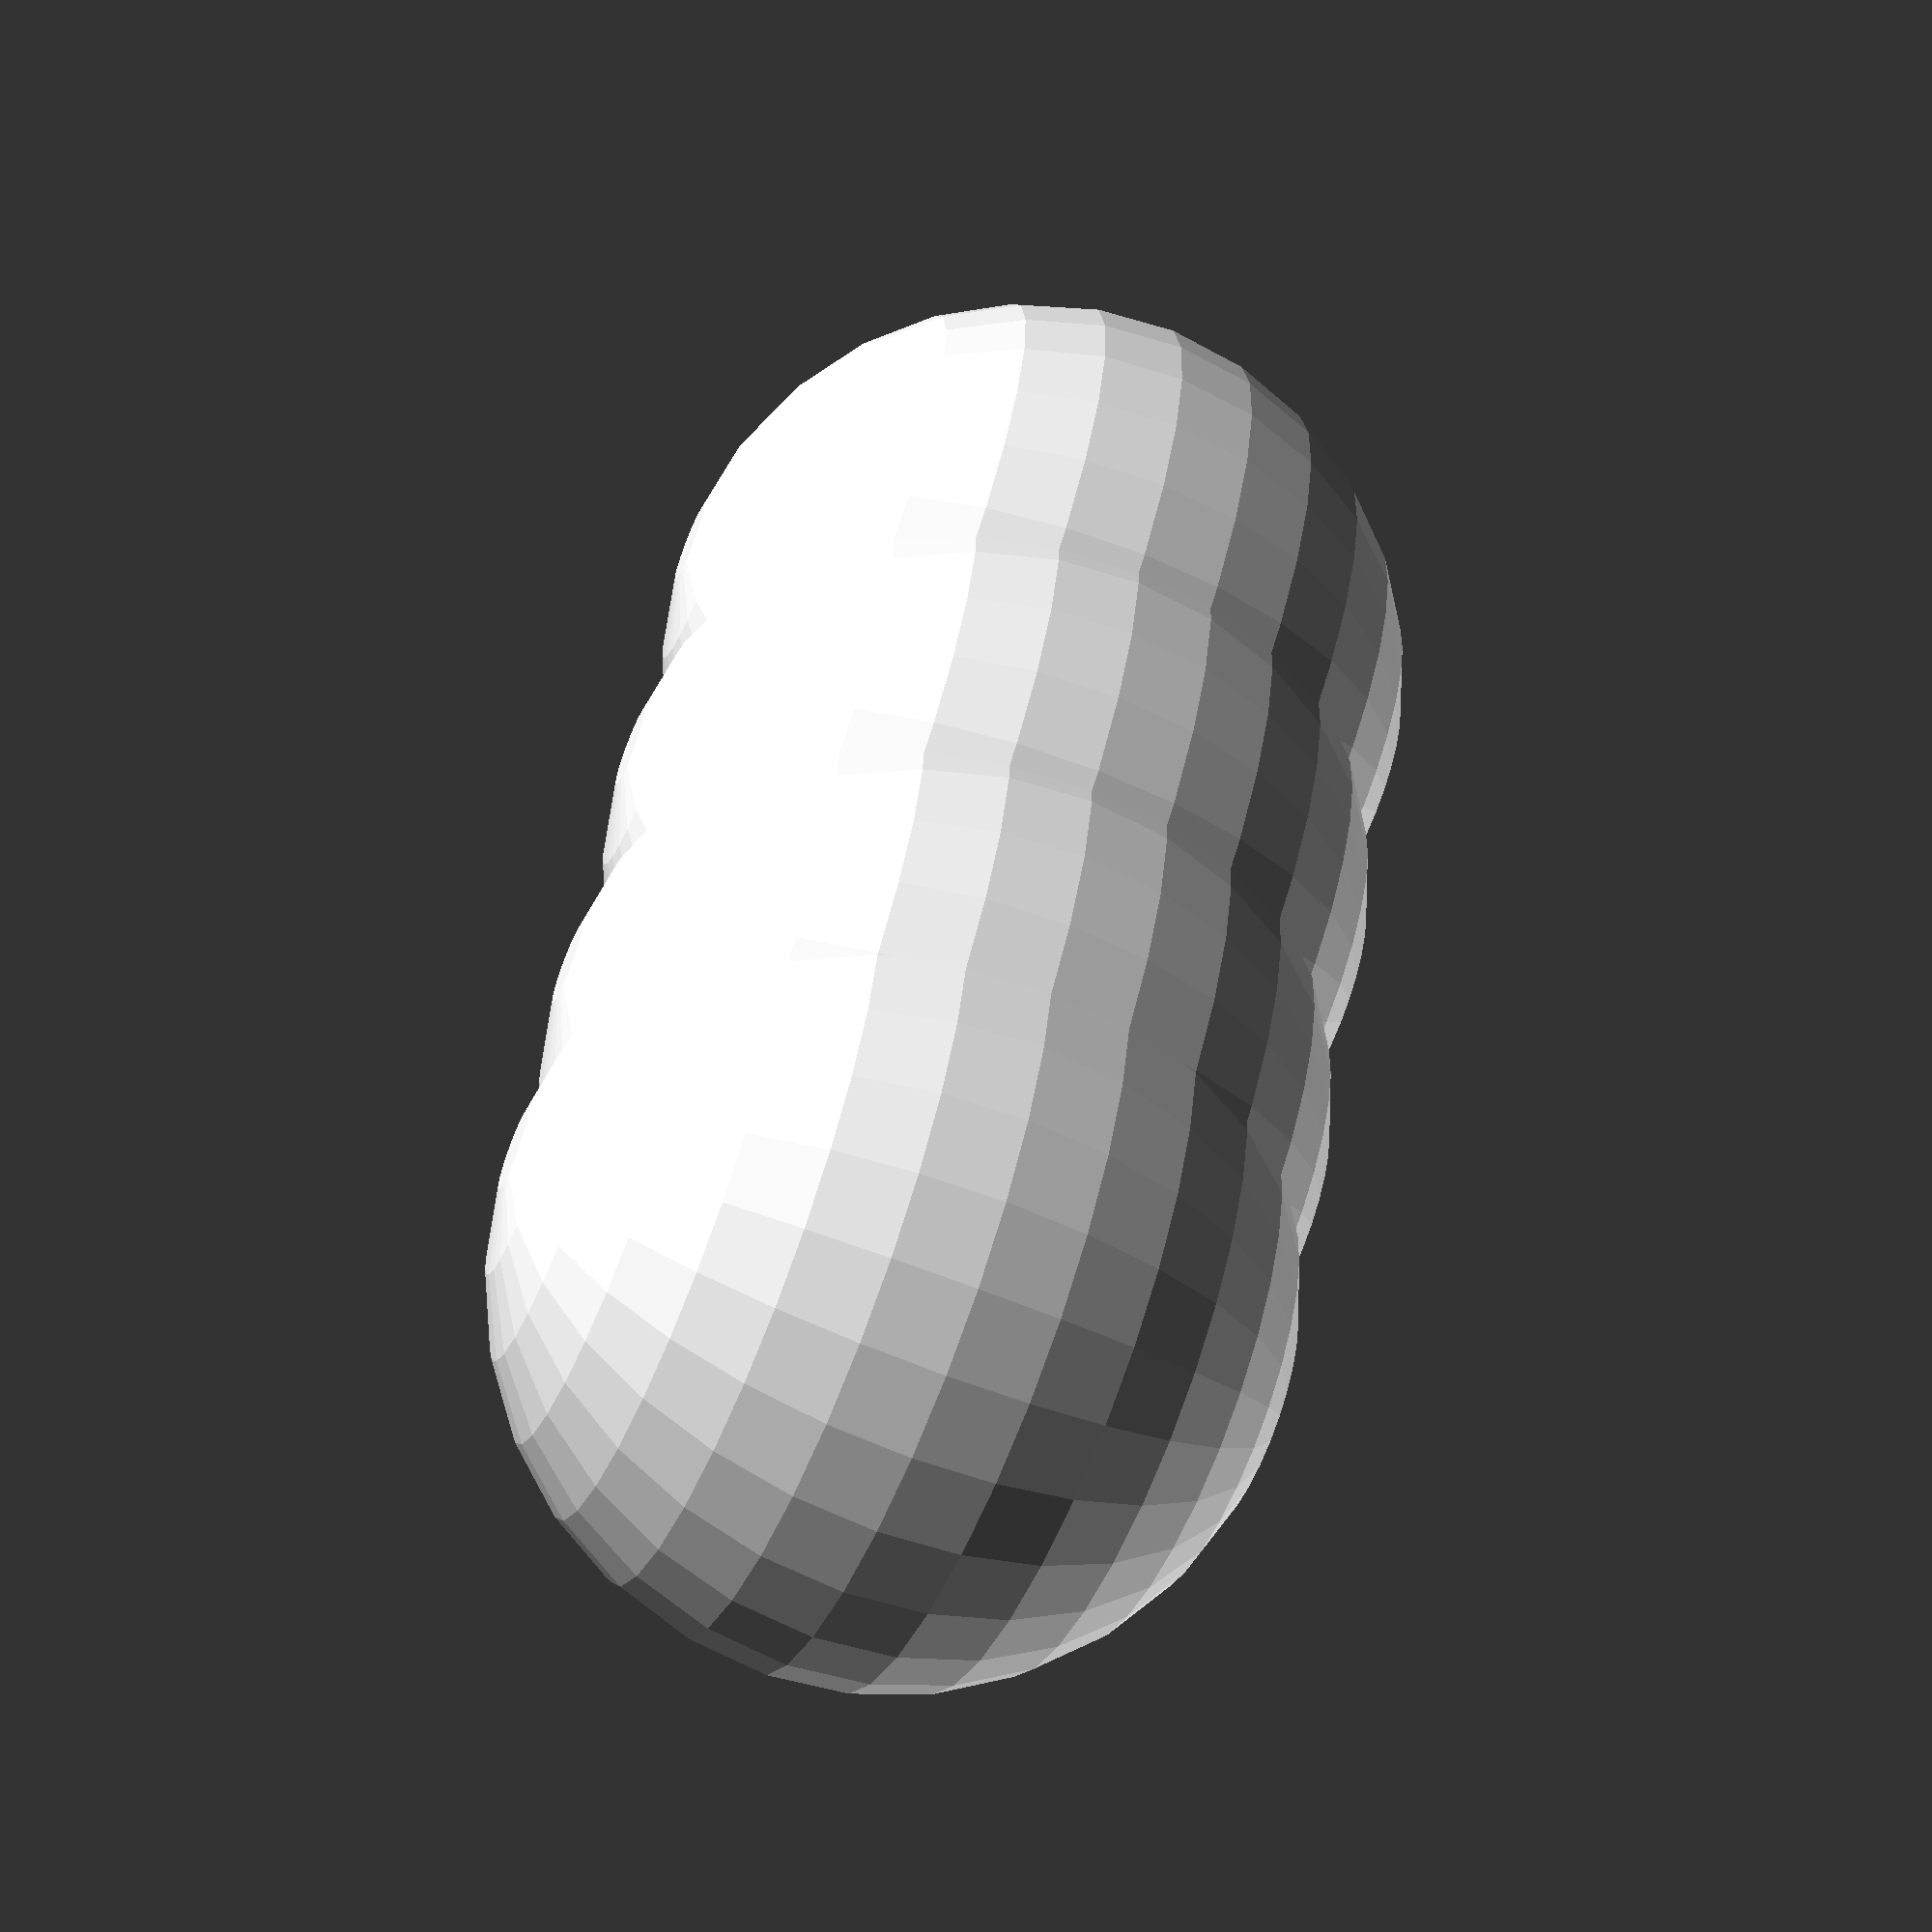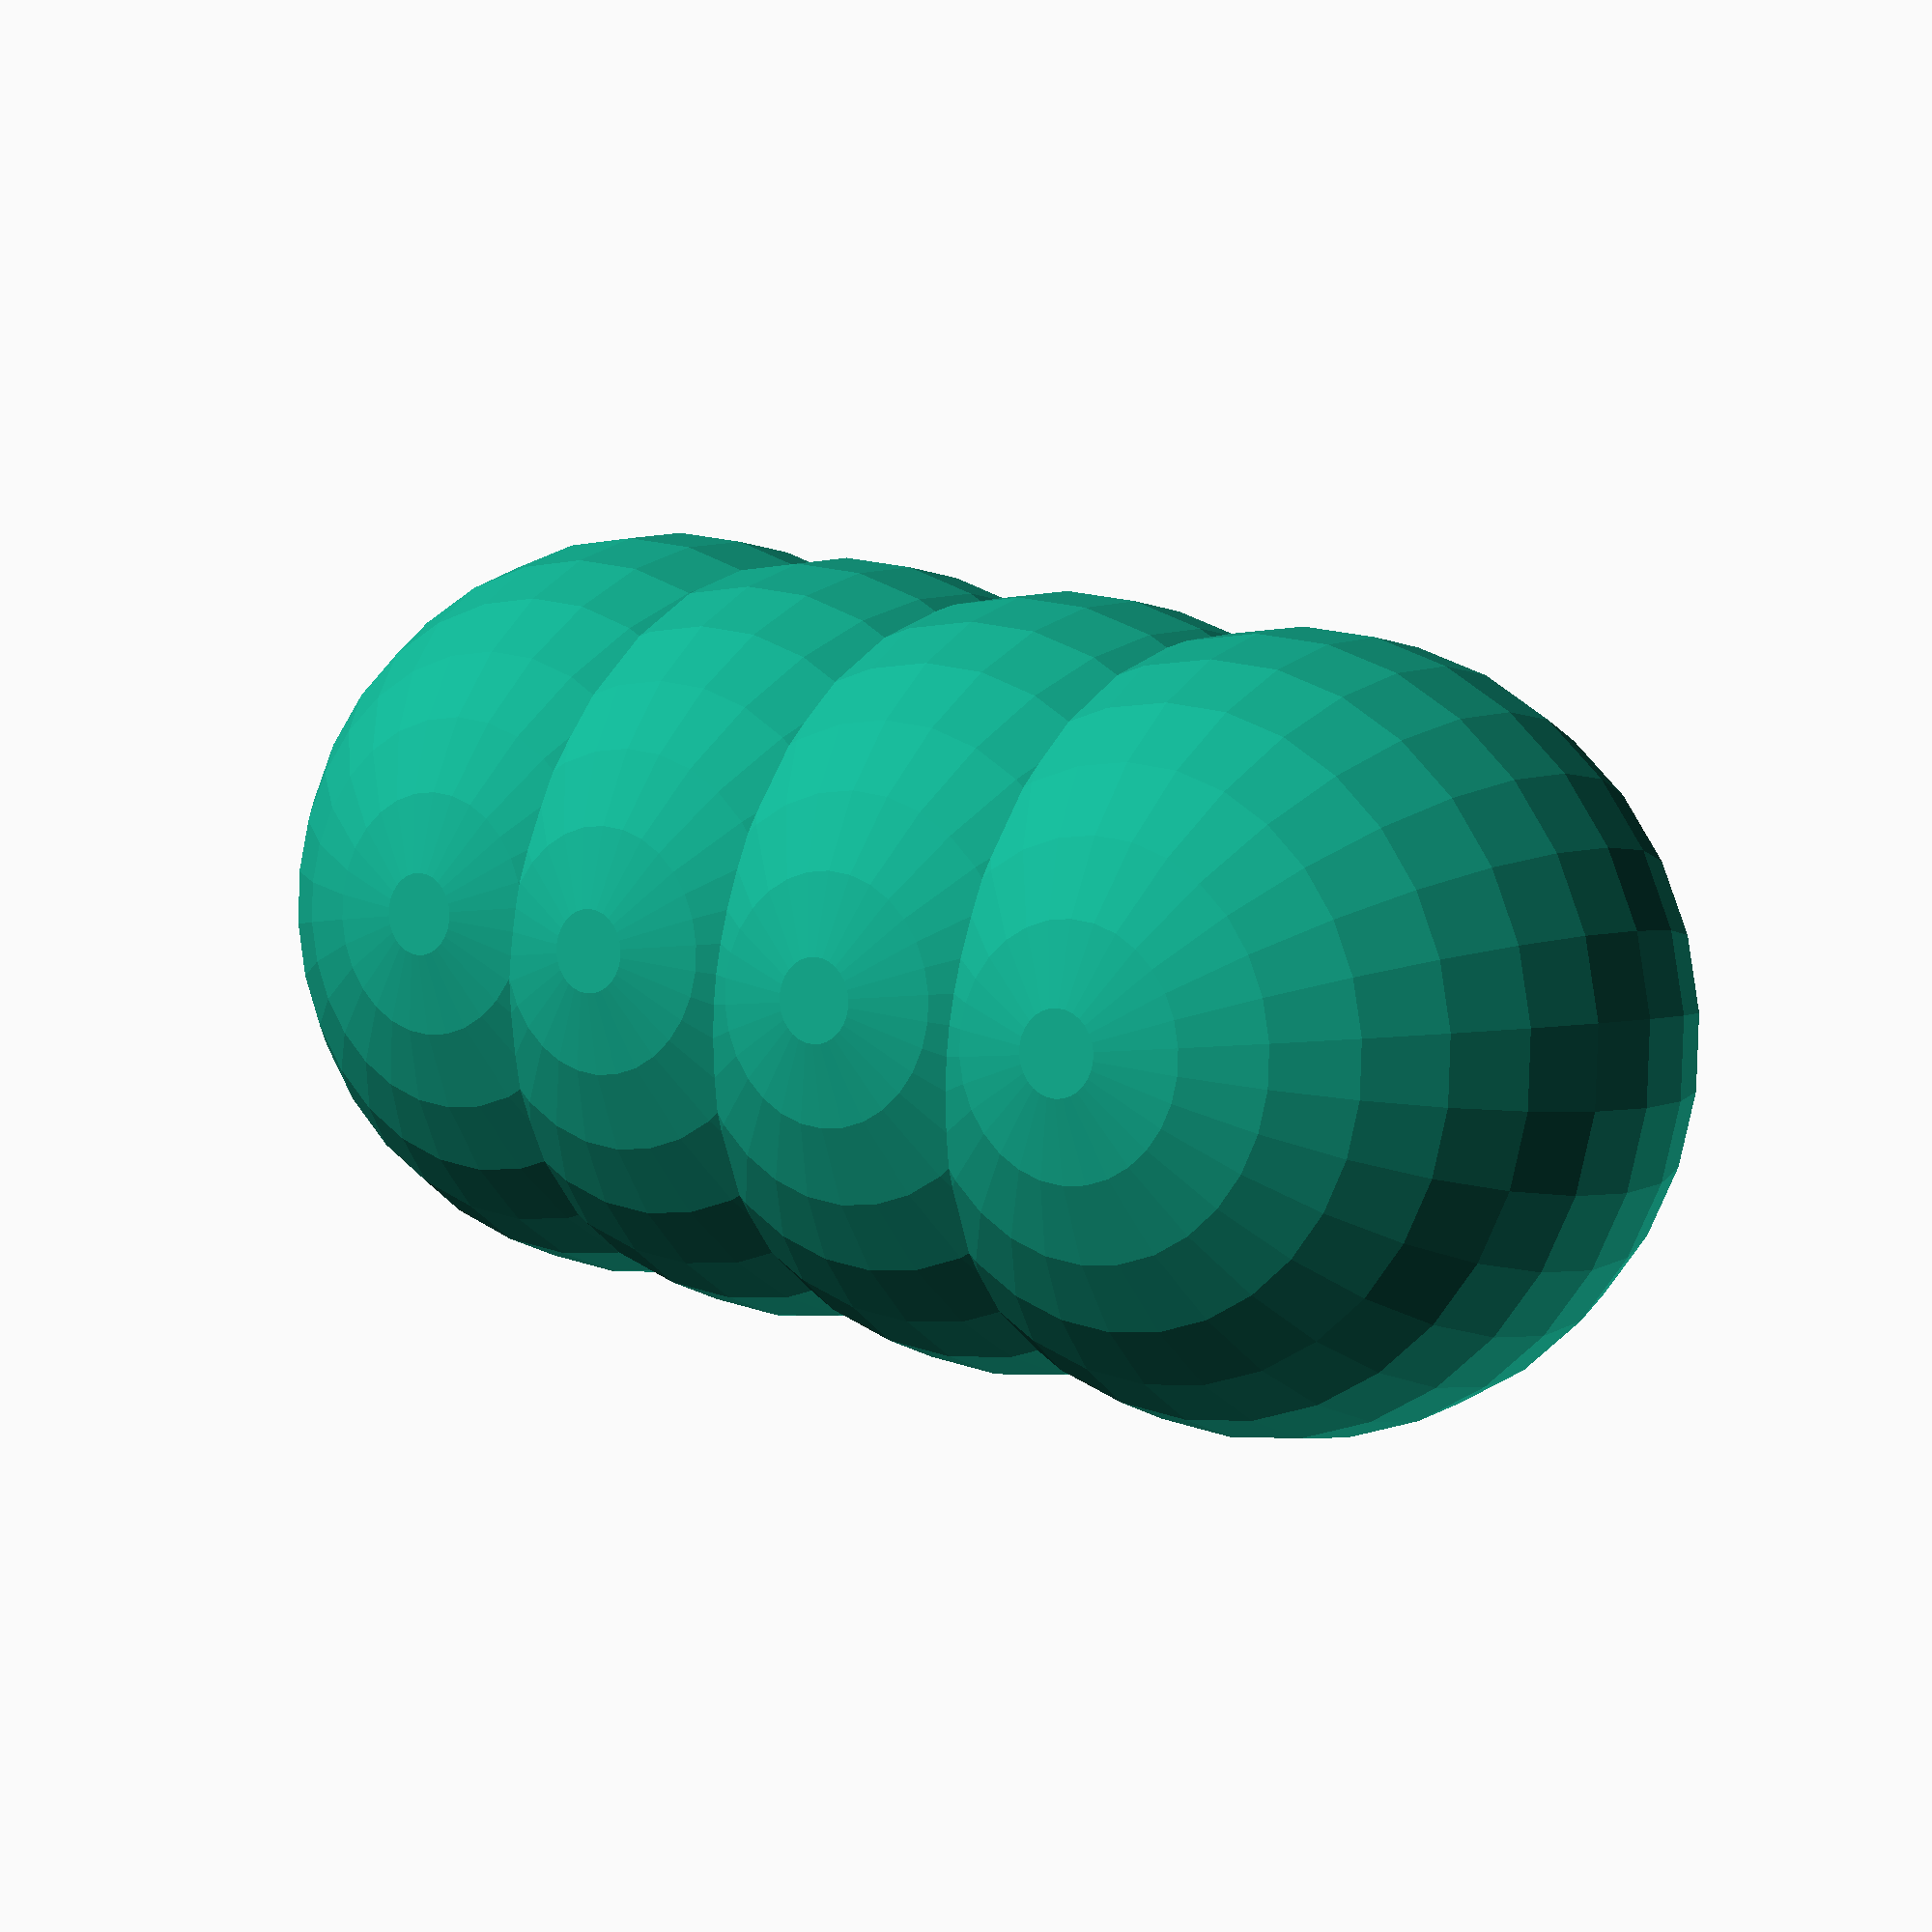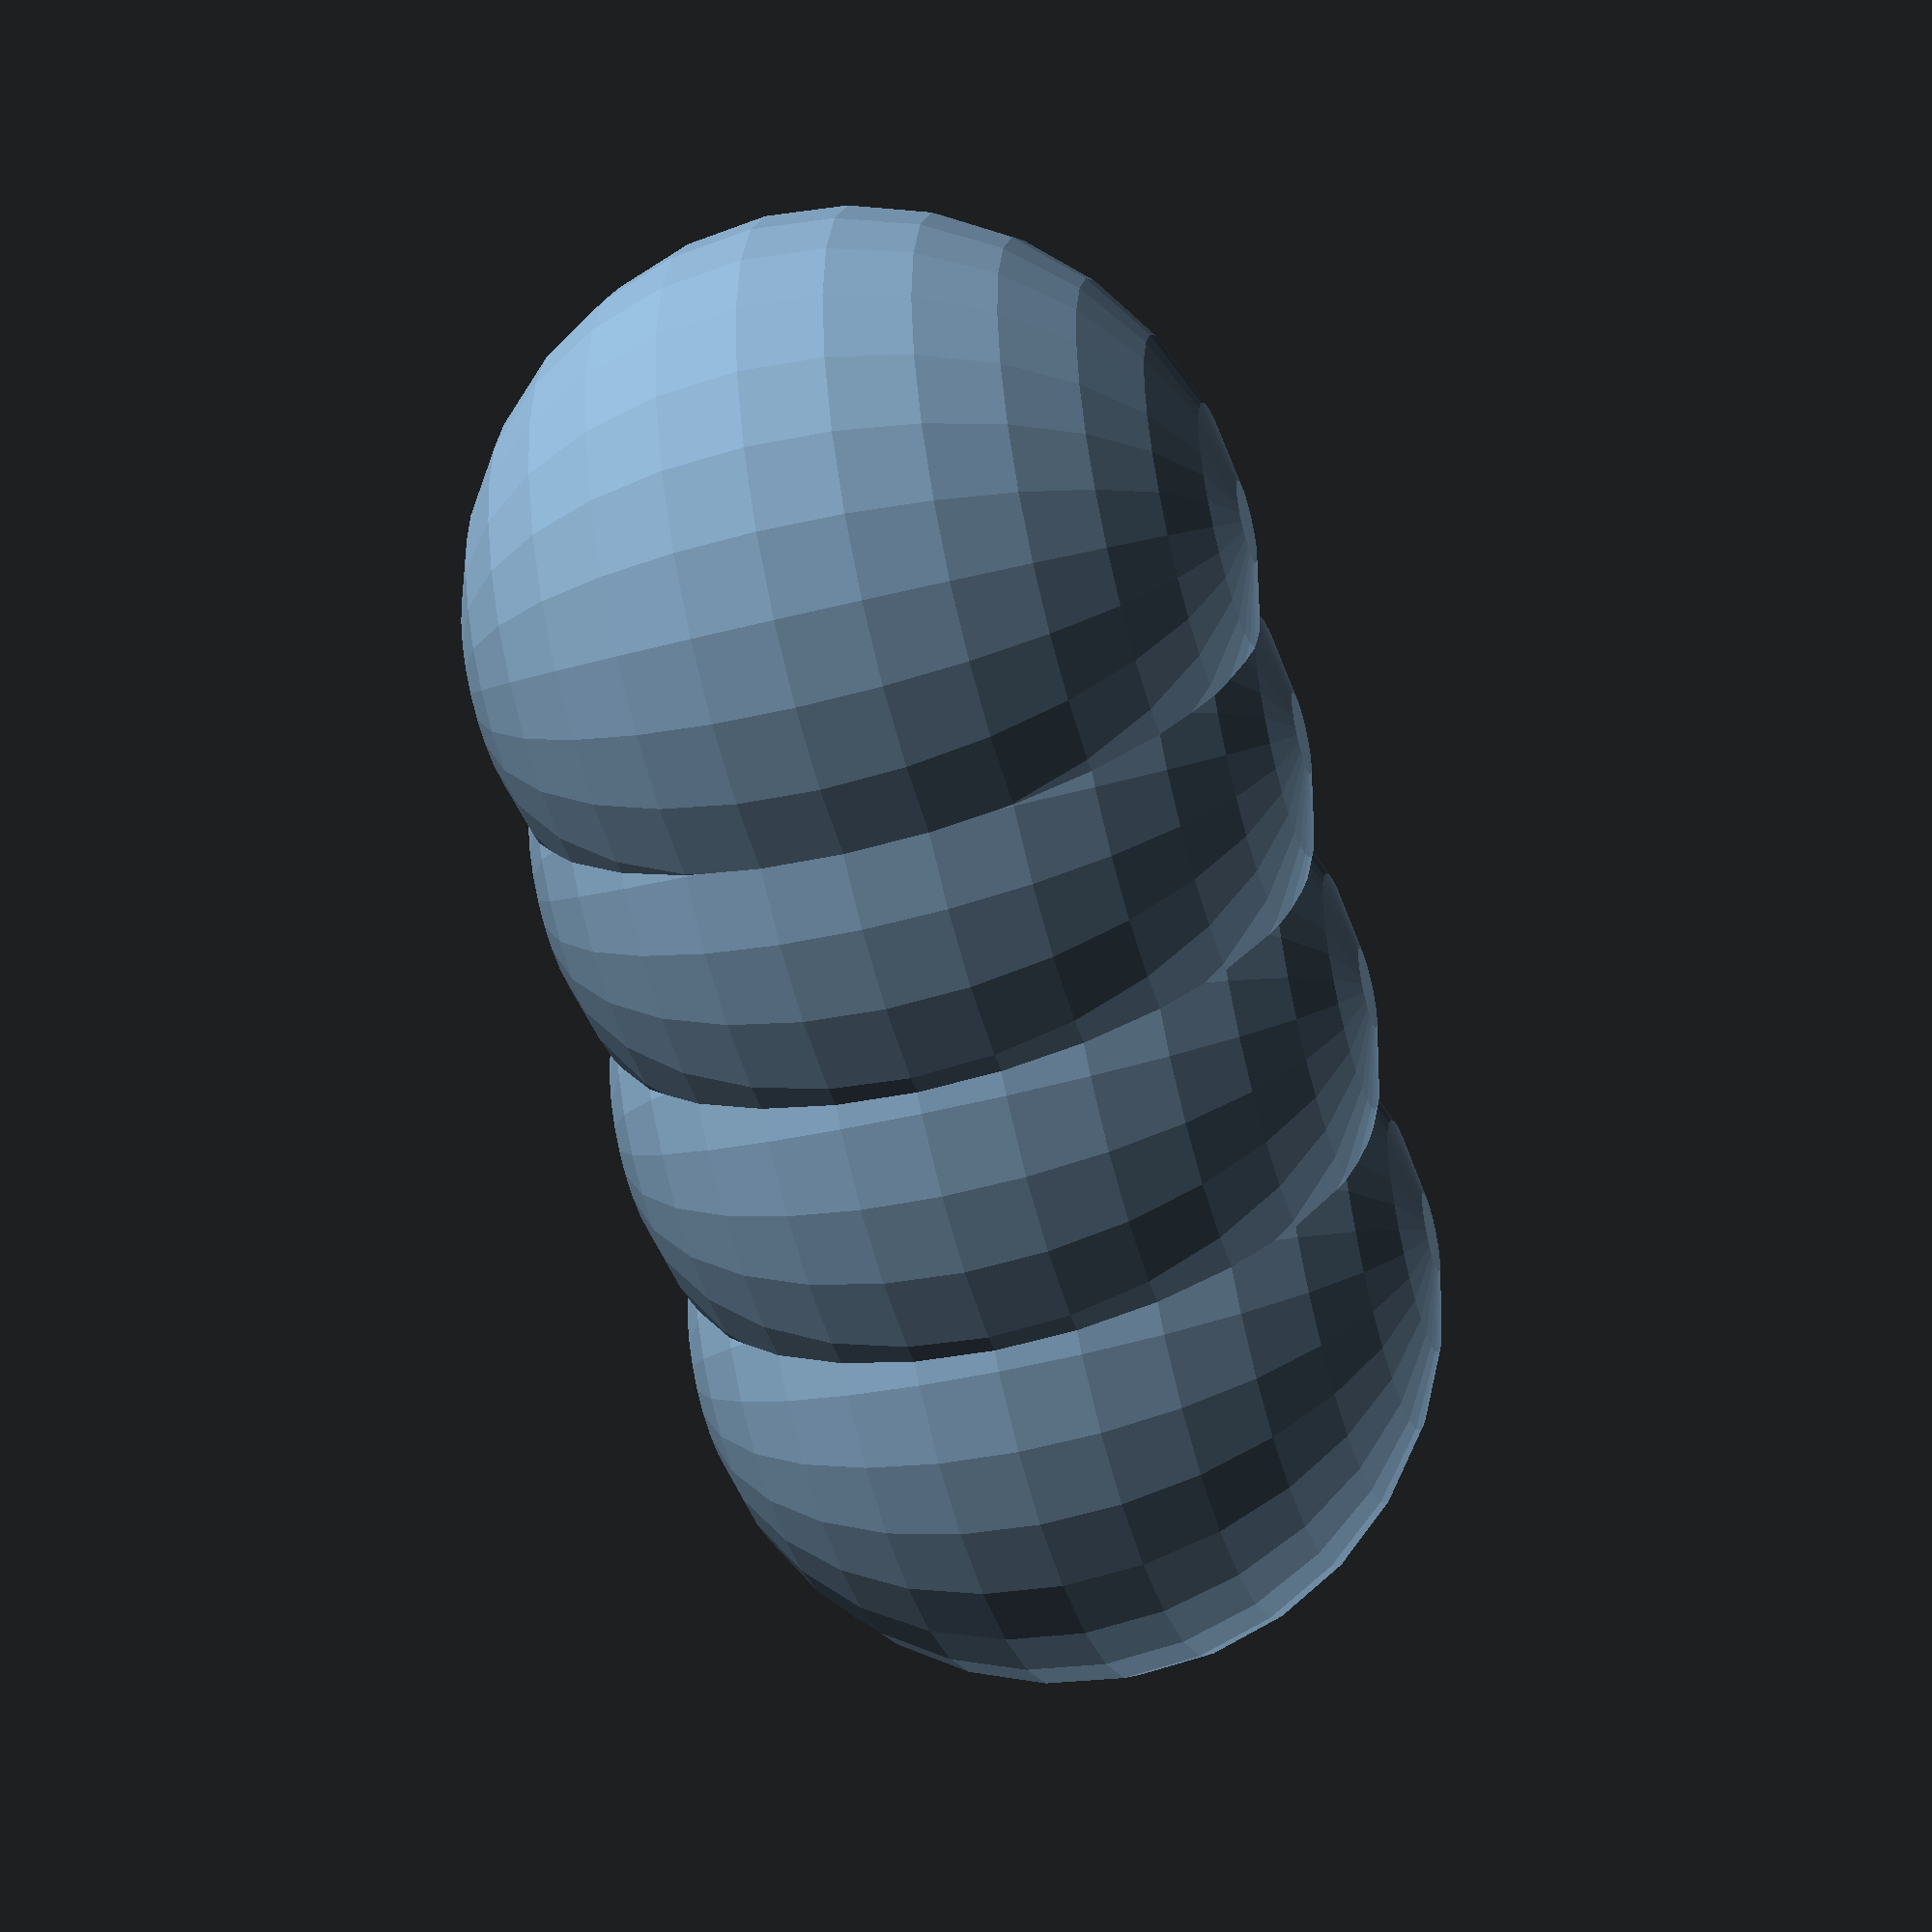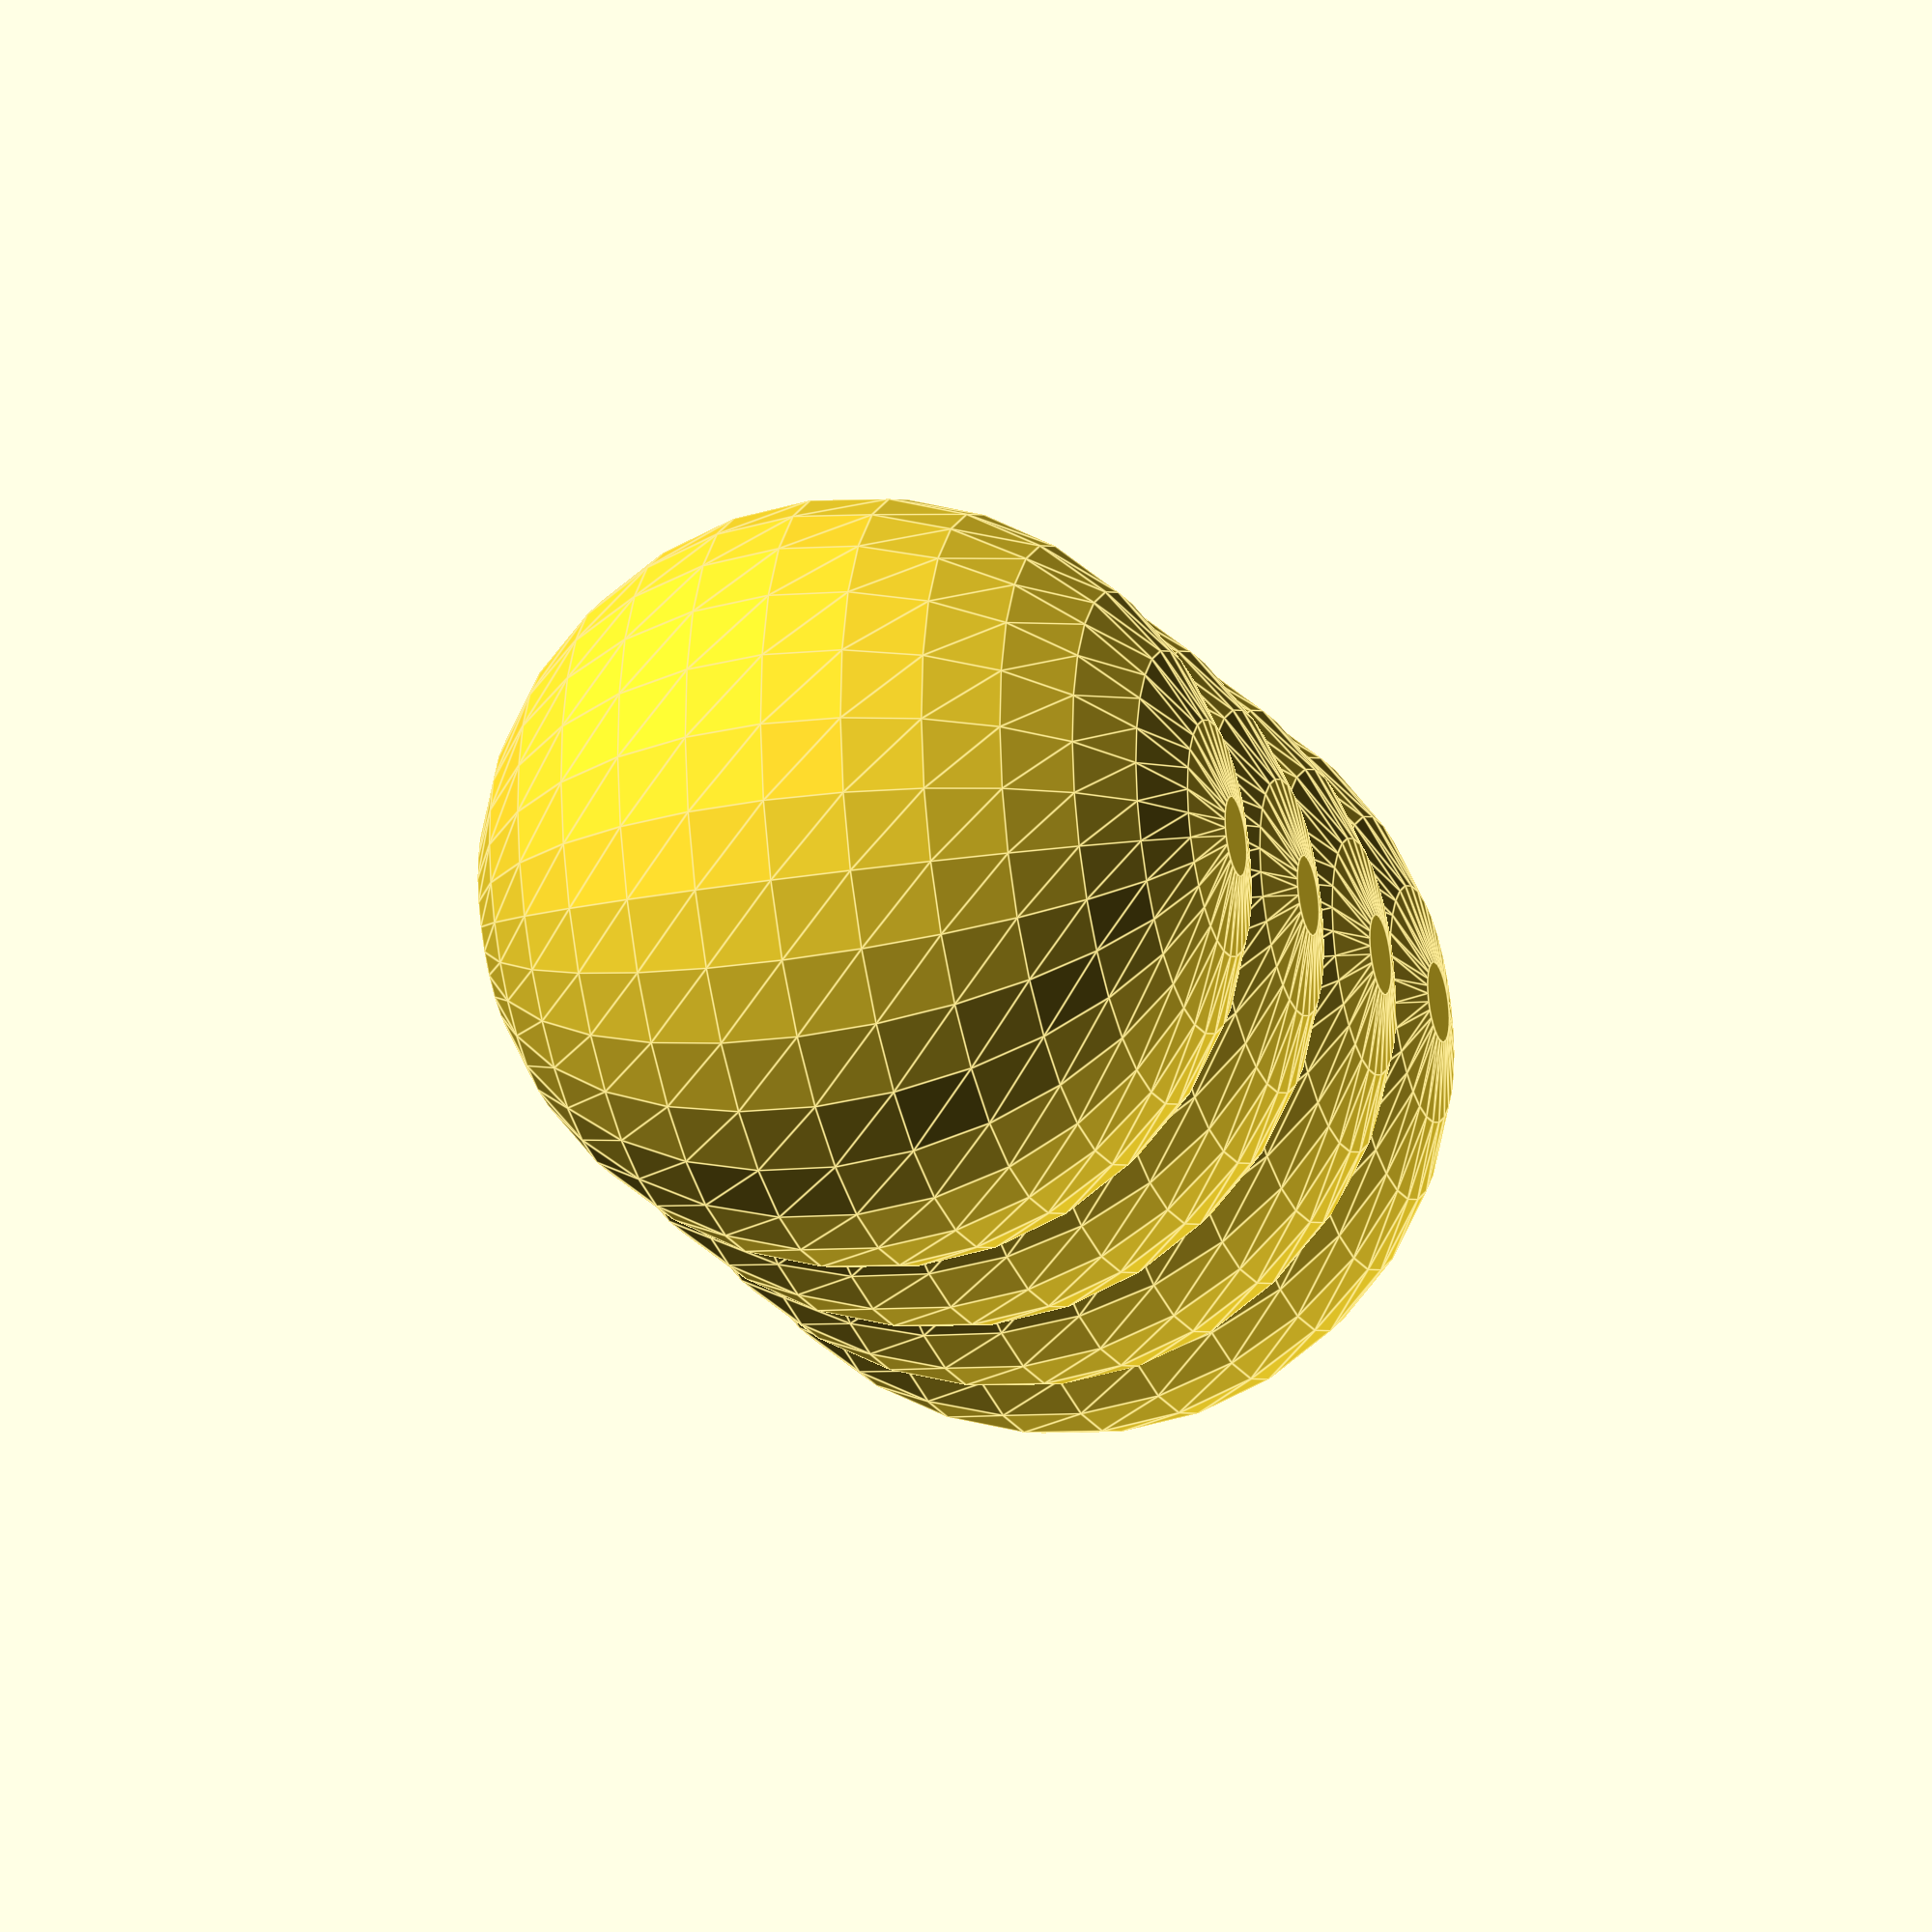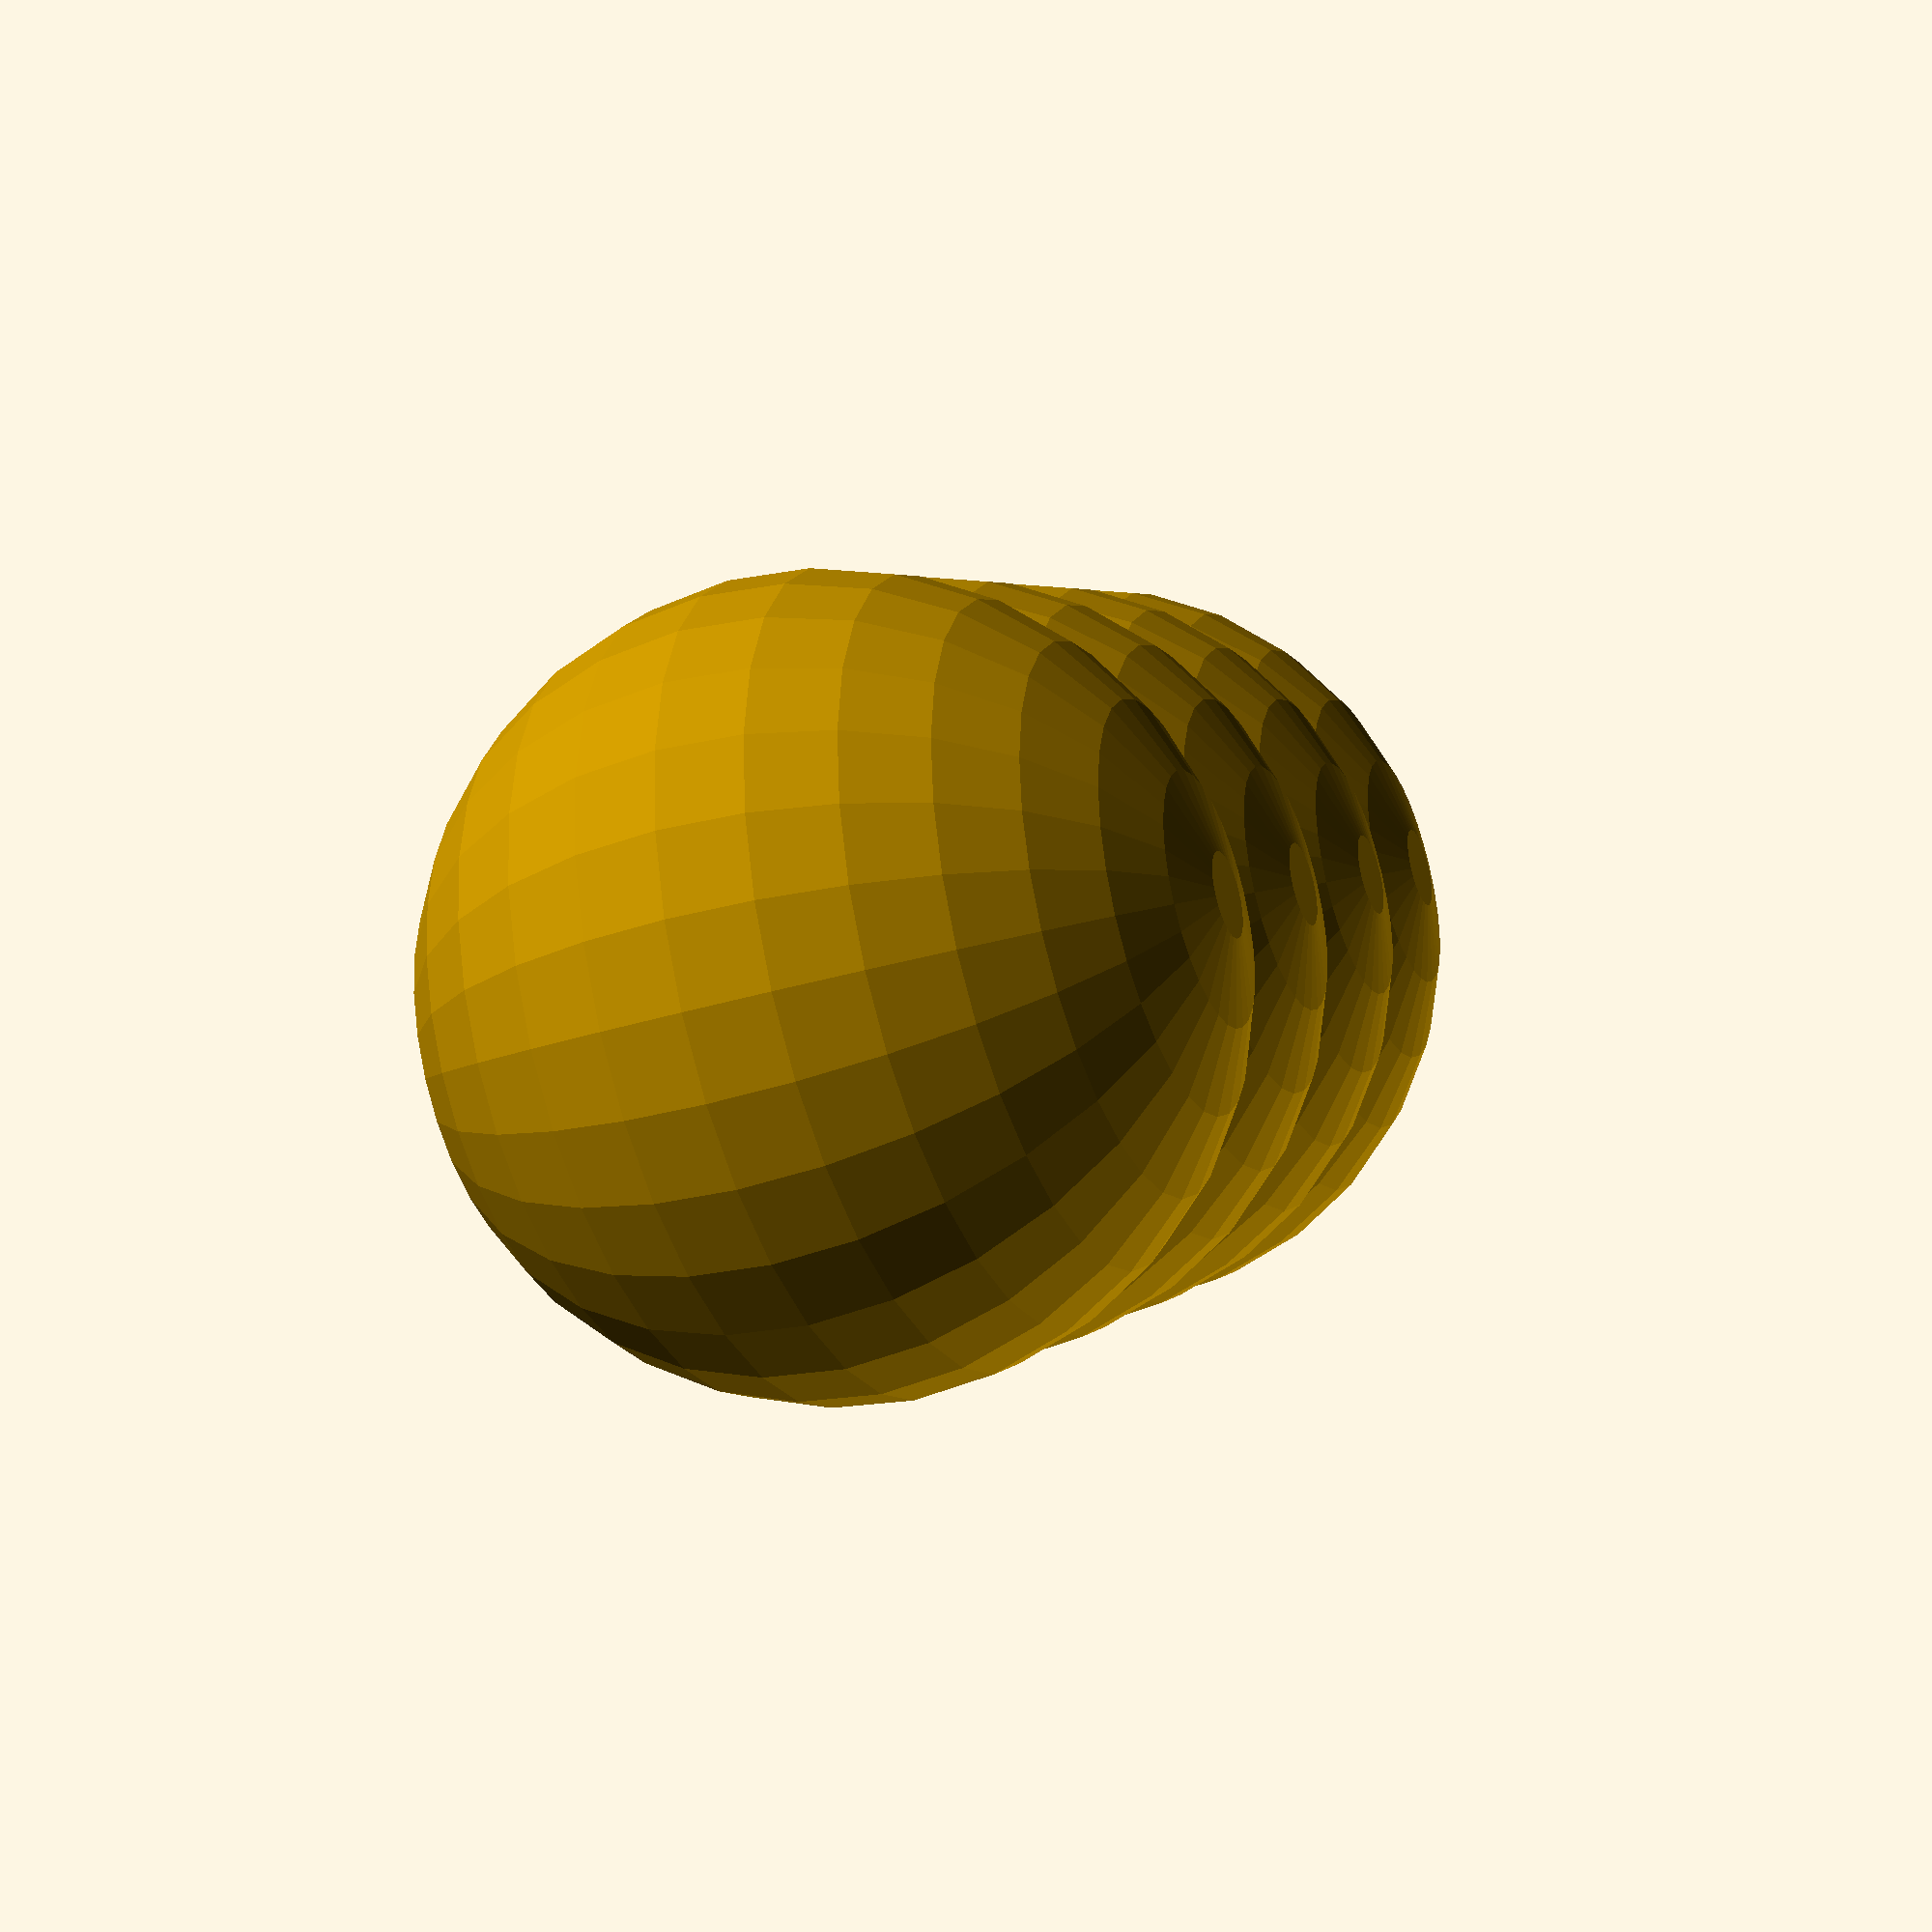
<openscad>
union () {
  translate ([10, 0, 0]) {
    sphere (r=70);
  }
  translate ([100, 0, 0]) {
    sphere (r=70);
  }
  translate ([150, 0, 0]) {
    sphere (r=70);
  }
  translate ([50, 0, 0]) {
    sphere (r=70);
  }
  translate ([50, 0, 0]) {
    sphere (r=70);
  }
}

</openscad>
<views>
elev=242.9 azim=117.6 roll=112.7 proj=p view=solid
elev=357.5 azim=171.9 roll=216.4 proj=p view=solid
elev=45.4 azim=22.0 roll=286.4 proj=p view=solid
elev=206.9 azim=193.6 roll=74.4 proj=o view=edges
elev=214.6 azim=324.5 roll=247.5 proj=p view=wireframe
</views>
